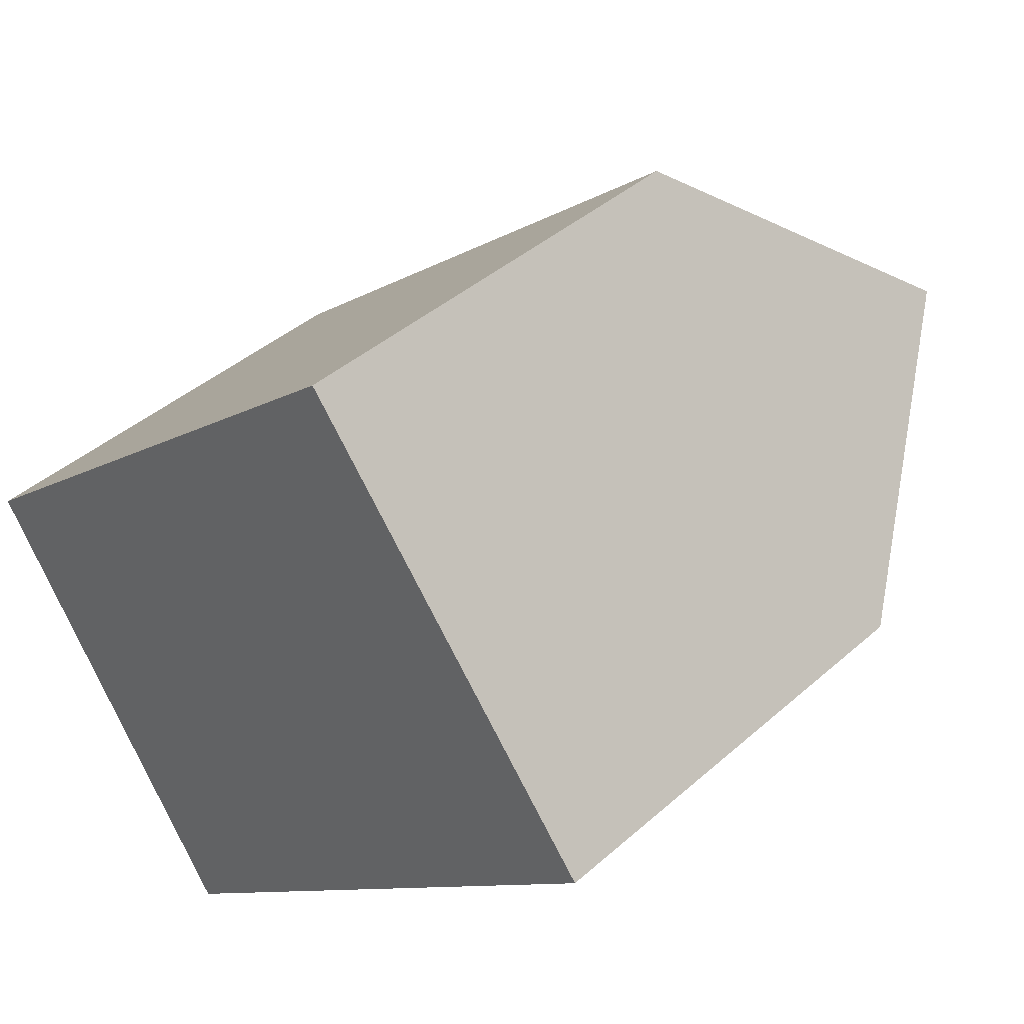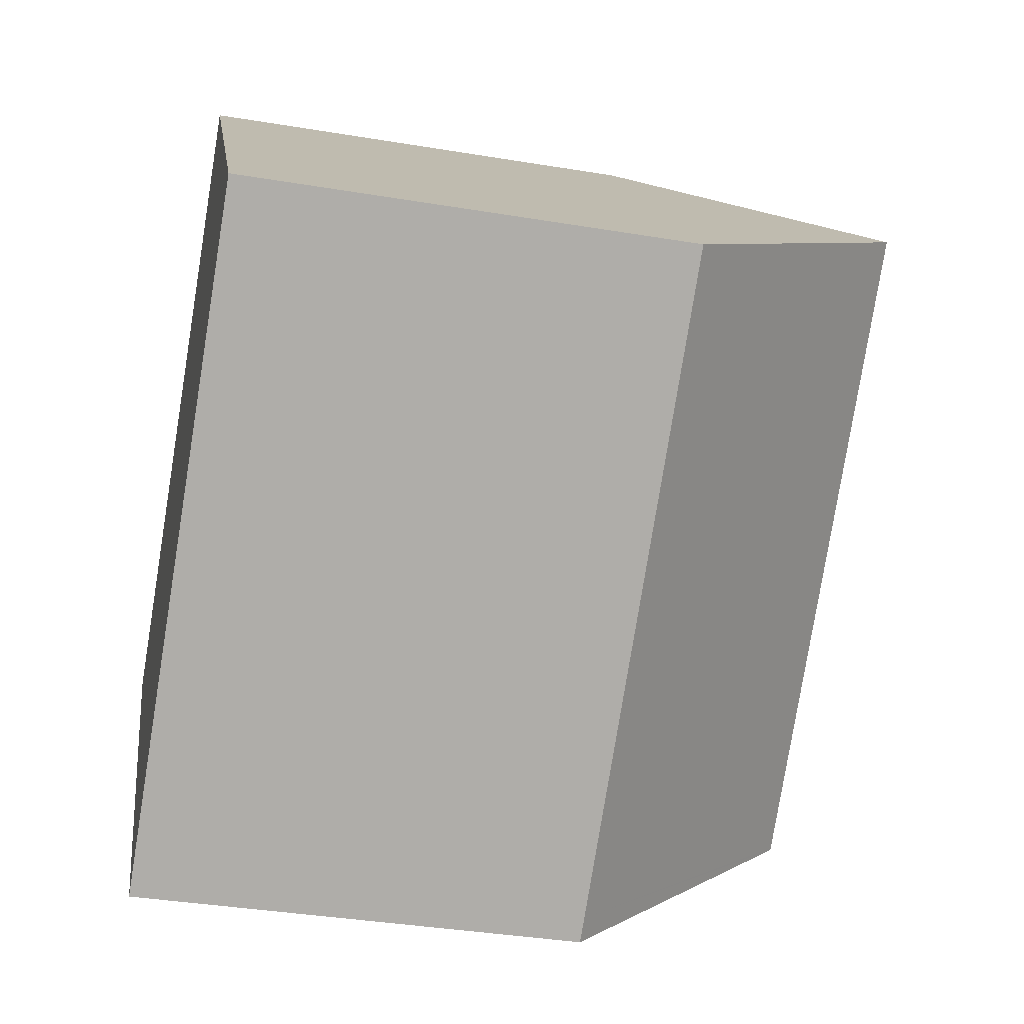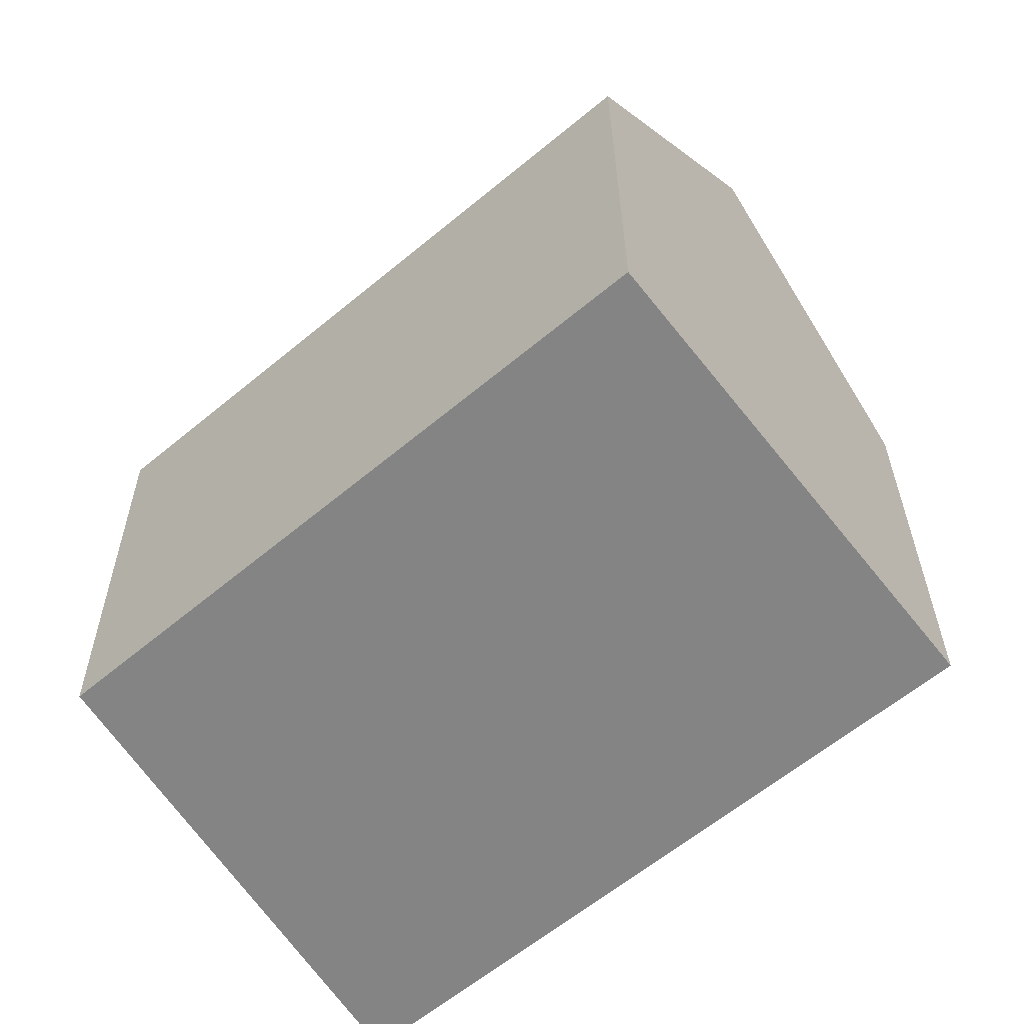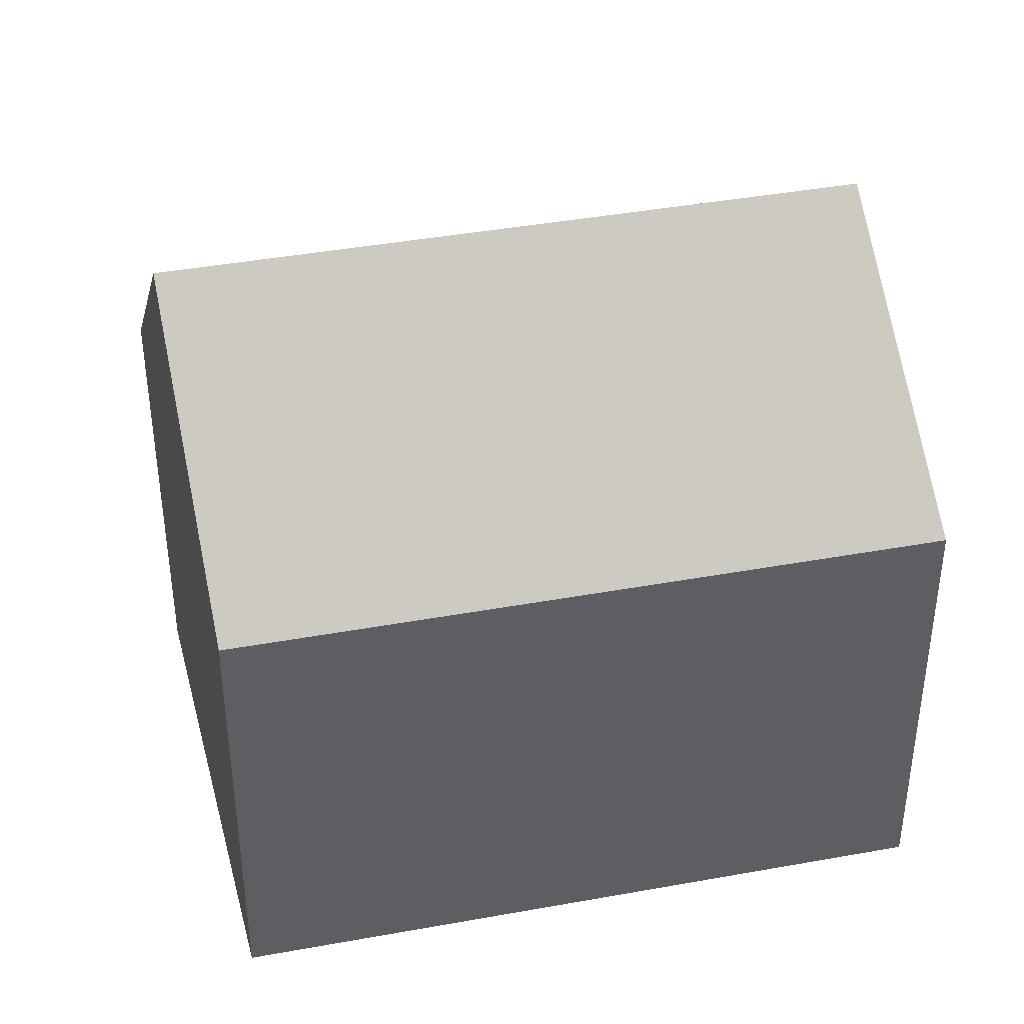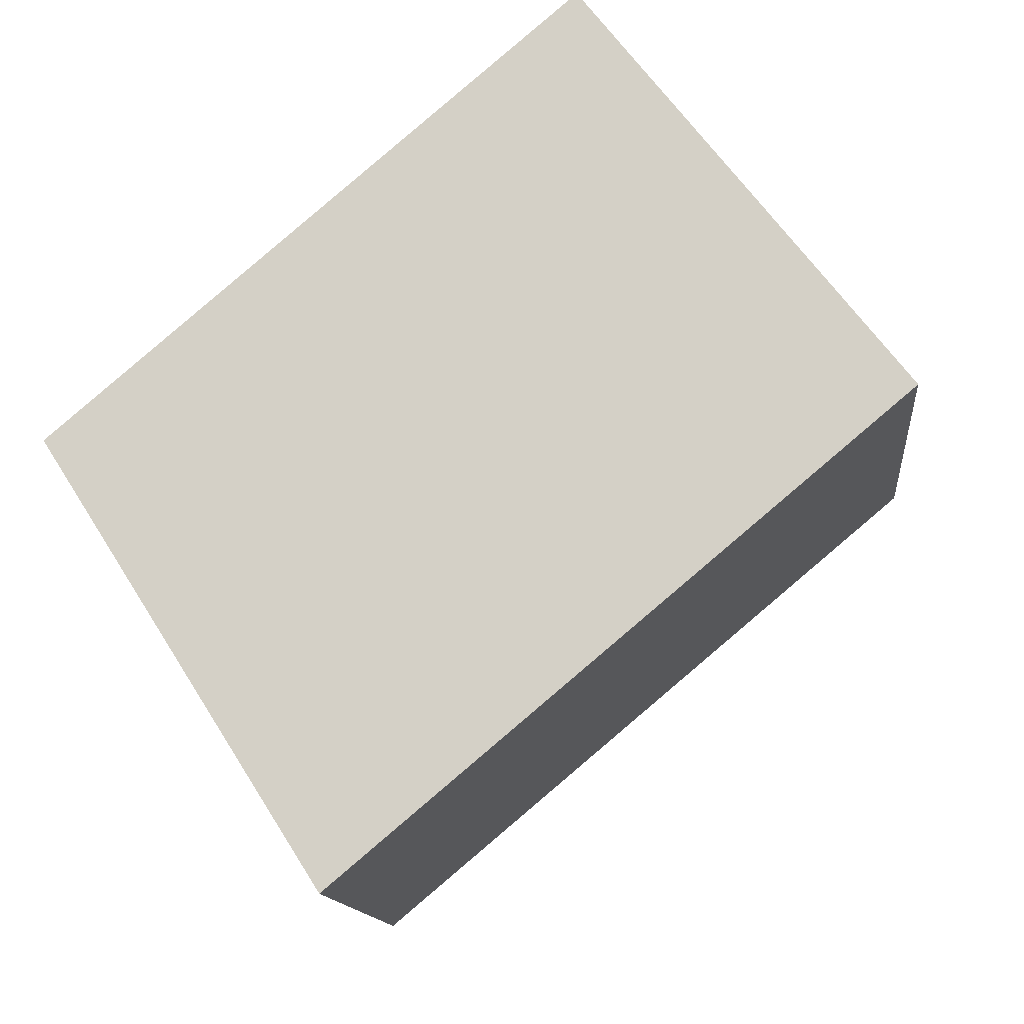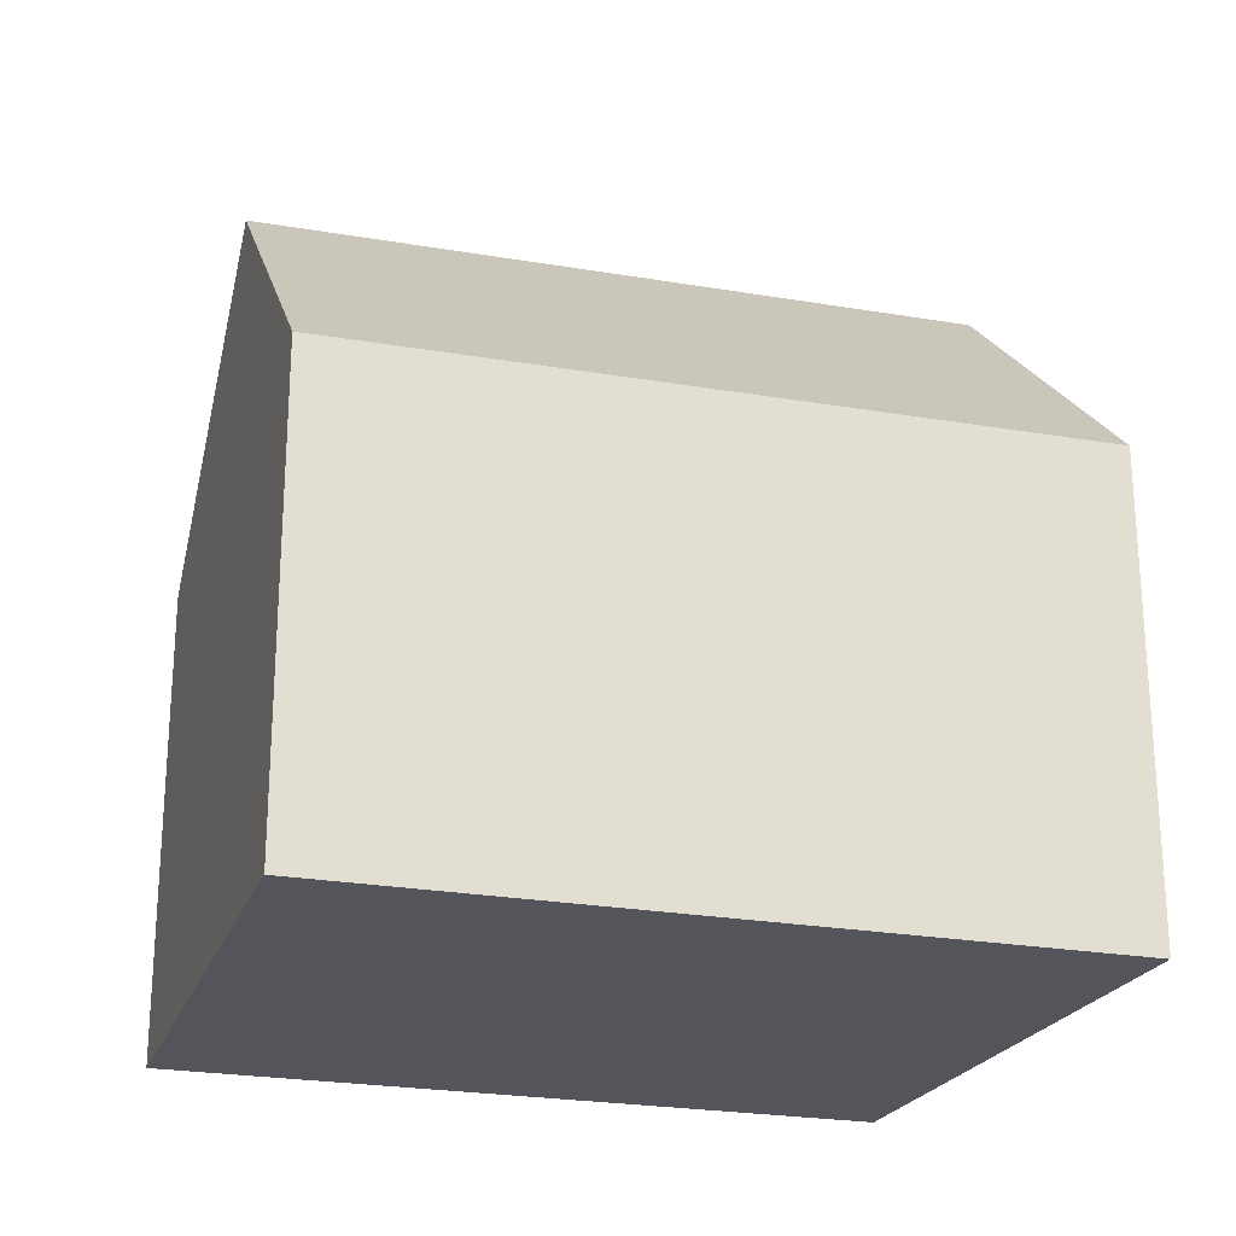
<metadata>
{"format":"obj","ext":"obj","renderer":"f3d","projection":"perspective","resolution":1024,"background":"white","views":[{"elev":41.2,"azim":43.1,"up":"+Z"},{"elev":-37.7,"azim":78.0,"up":"+Z"},{"elev":28.7,"azim":-0.3,"up":"+Z"},{"elev":41.7,"azim":127.7,"up":"+Y"},{"elev":-13.0,"azim":5.7,"up":"+Z"},{"elev":-25.0,"azim":124.6,"up":"+Y"}]}
</metadata>
<code>
v  2.85 16.02 -4.482
v  3.192 16.58 -4.922
v  3.151 16.58 -4.956
v  15.52 16.58 5.398
v  0 10.69 6.546e-16
v  2.309 10.66 1.966
v  11.86 10.56 10.1
v  19.14 10.62 0.744
v  18.25 10.62 -0.002
v  6.812 10.62 -9.576
v  6.34 10.62 -9.971
v  0 0 0
v  2.85 2.744e-16 -4.482
v  6.34 6.105e-16 -9.971
v  3.151 3.035e-16 -4.956
v  11.86 -6.184e-16 10.1
v  2.309 -1.204e-16 1.966
v  19.14 -4.556e-17 0.744
v  15.52 -3.305e-16 5.398
v  18.25 1.225e-19 -0.002
v  6.812 5.864e-16 -9.576
g defaultobject
f 1 2 3
f 2 1 4
f 4 1 5
f 4 5 6
f 4 6 7
f 8 2 4
f 2 8 9
f 2 9 10
f 2 10 3
f 3 10 11
f 11 1 3
f 1 11 5
f 5 11 12
f 12 11 13
f 13 11 14
f 13 14 15
f 12 6 5
f 6 12 7
f 7 12 16
f 16 12 17
f 7 8 4
f 8 7 16
f 8 16 18
f 18 16 19
f 18 9 8
f 9 18 10
f 10 18 20
f 10 20 21
f 10 21 11
f 11 21 14
f 17 19 16
f 19 17 18
f 18 17 12
f 18 12 13
f 18 13 20
f 20 13 21
f 21 13 15
f 21 15 14

</code>
